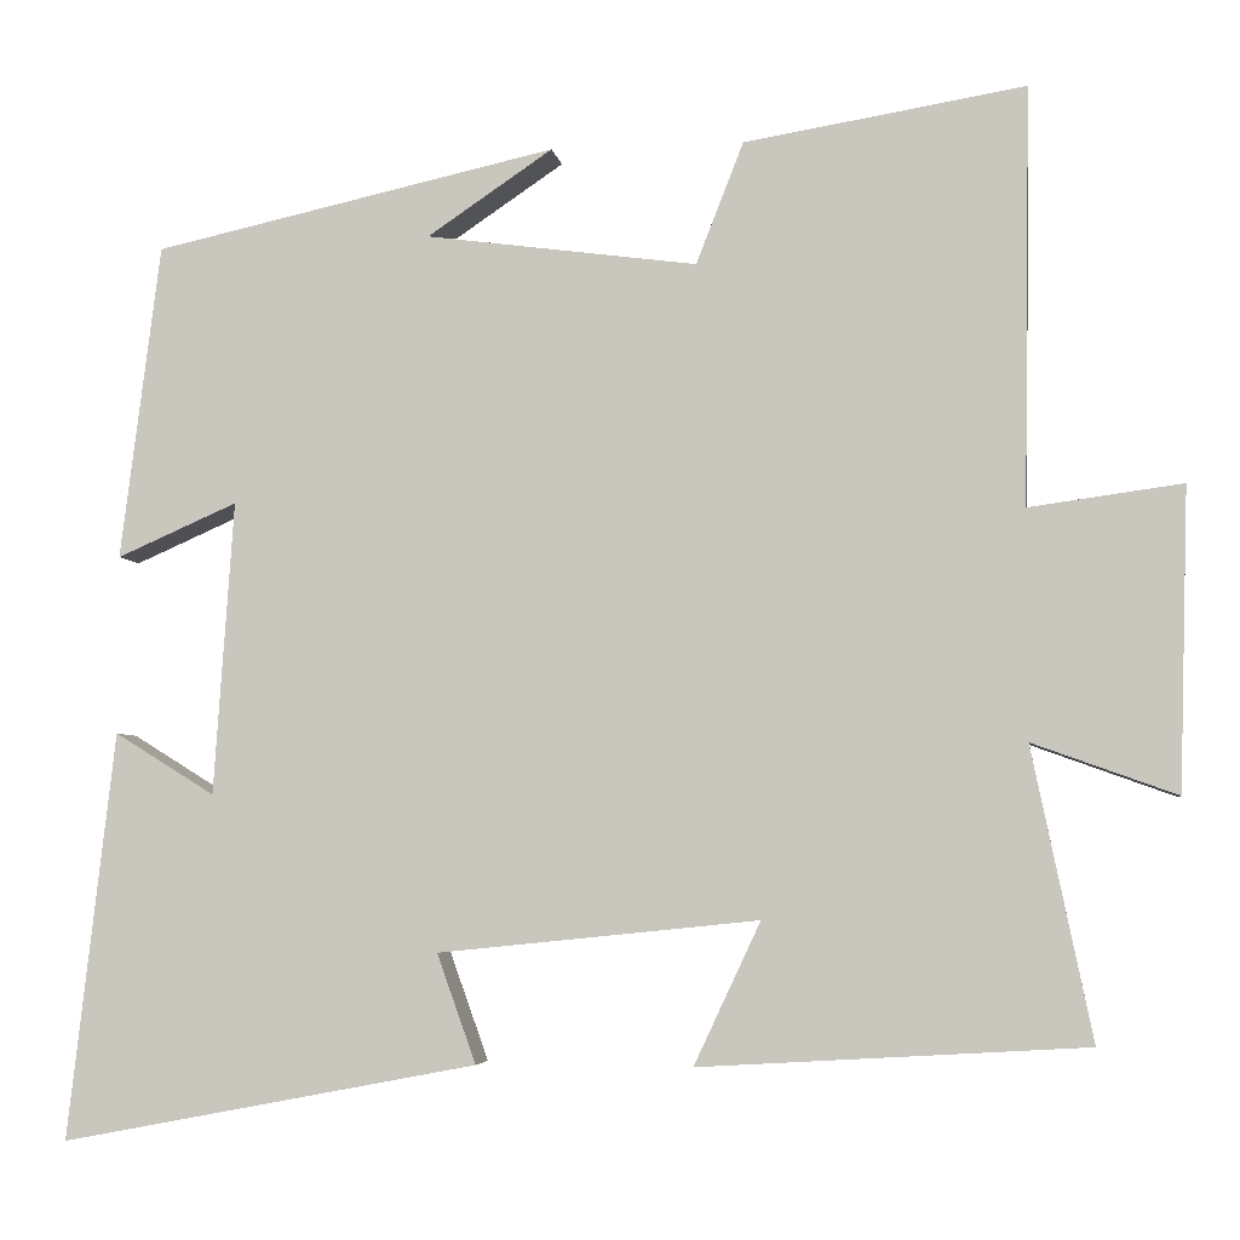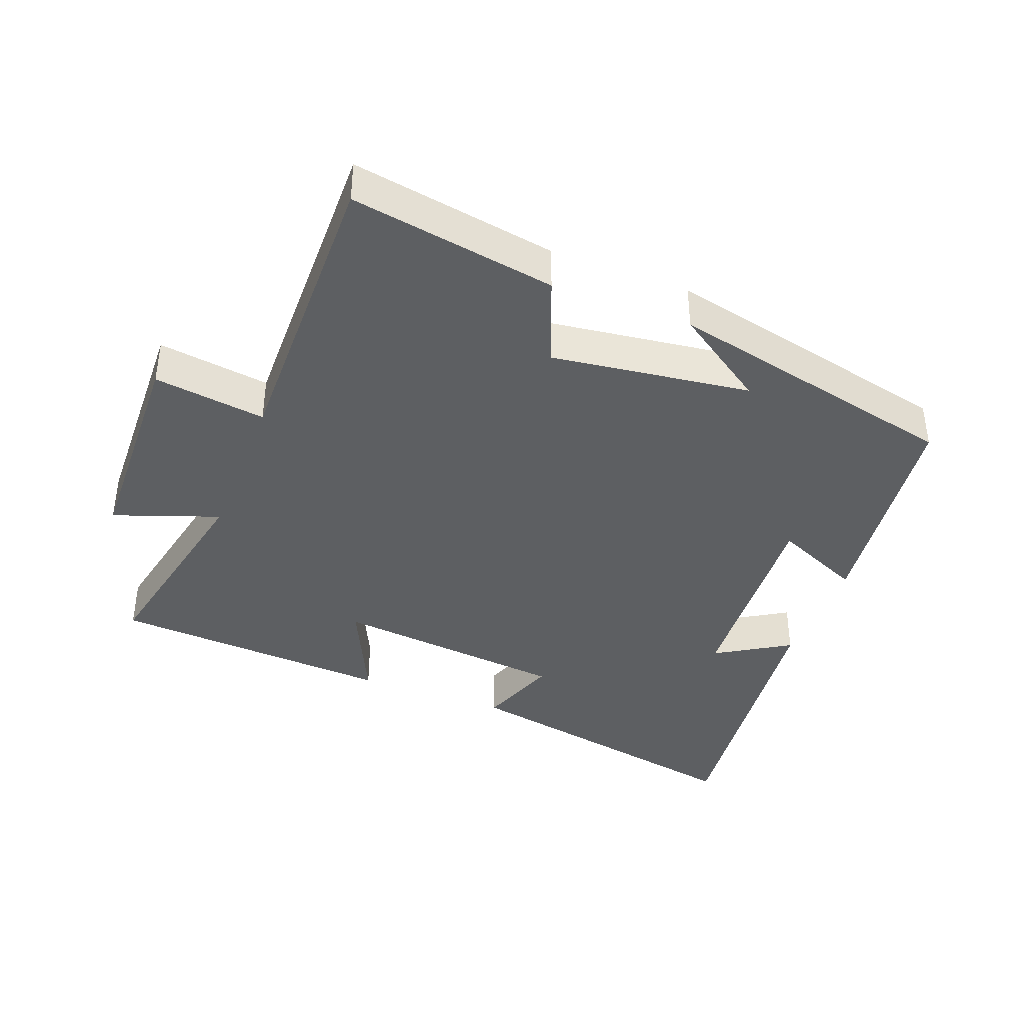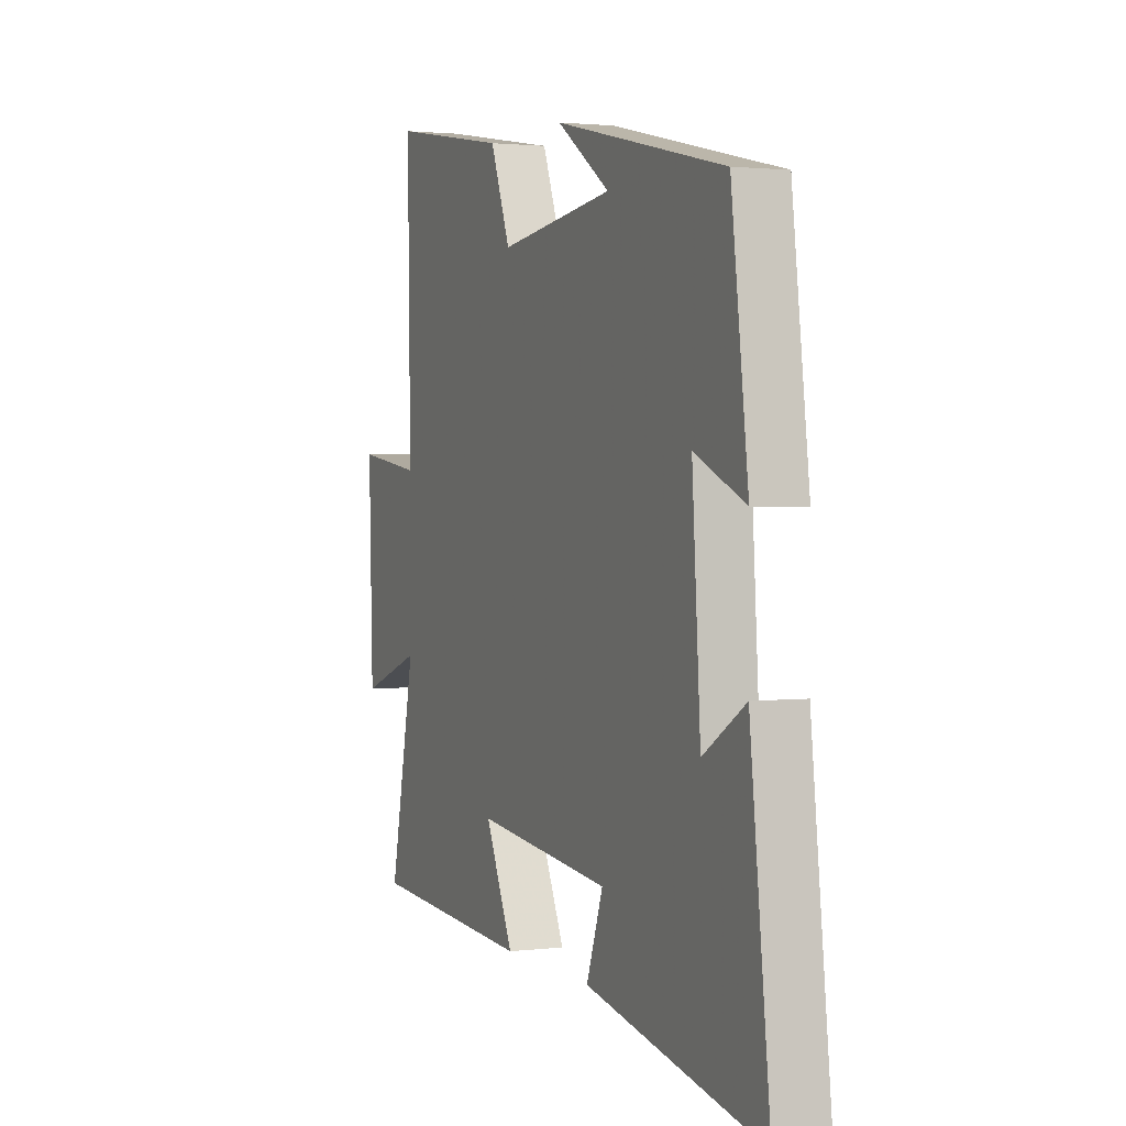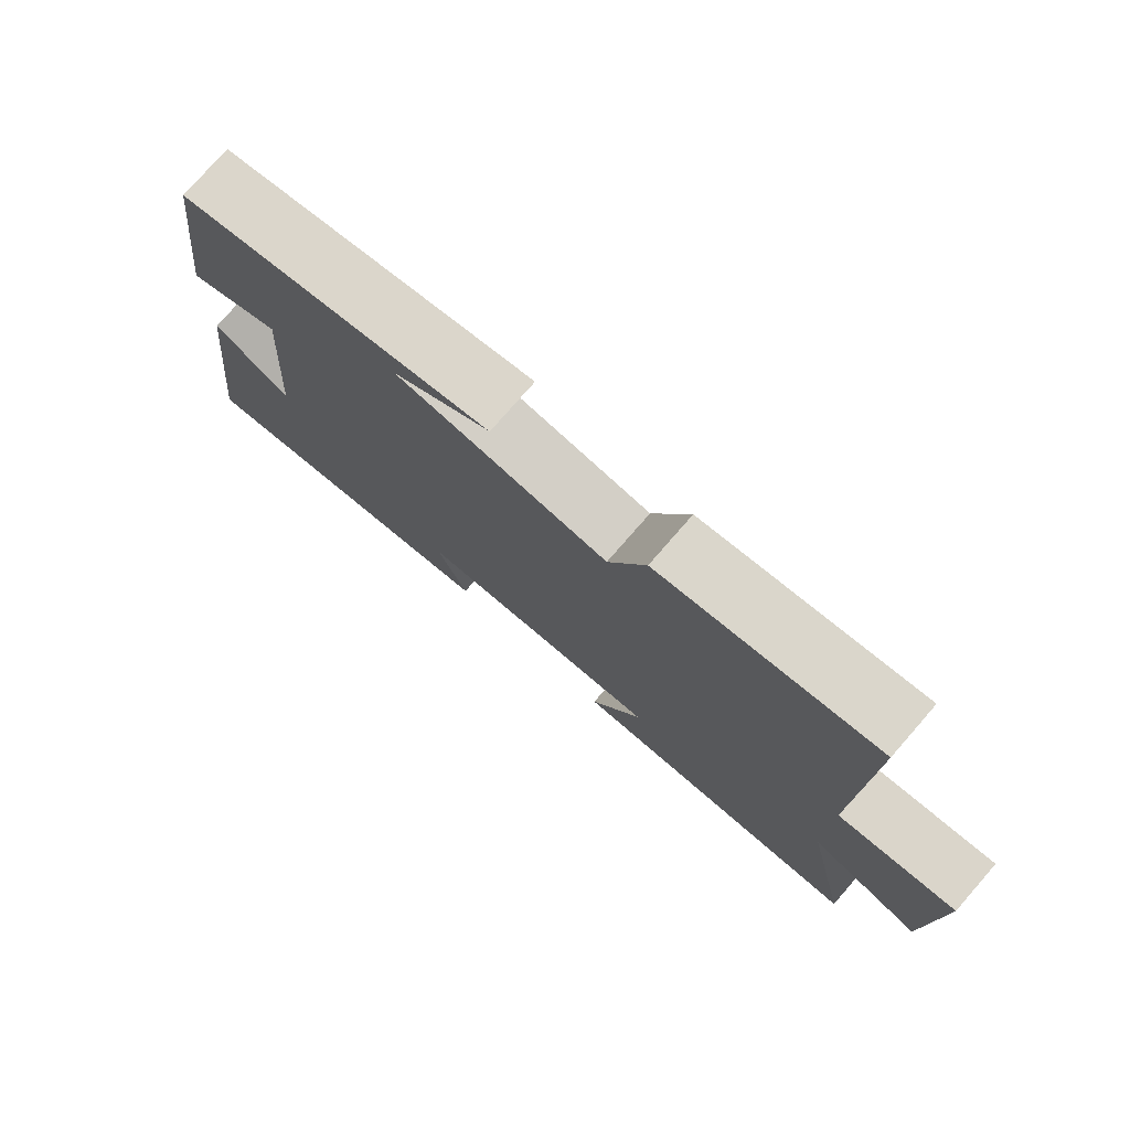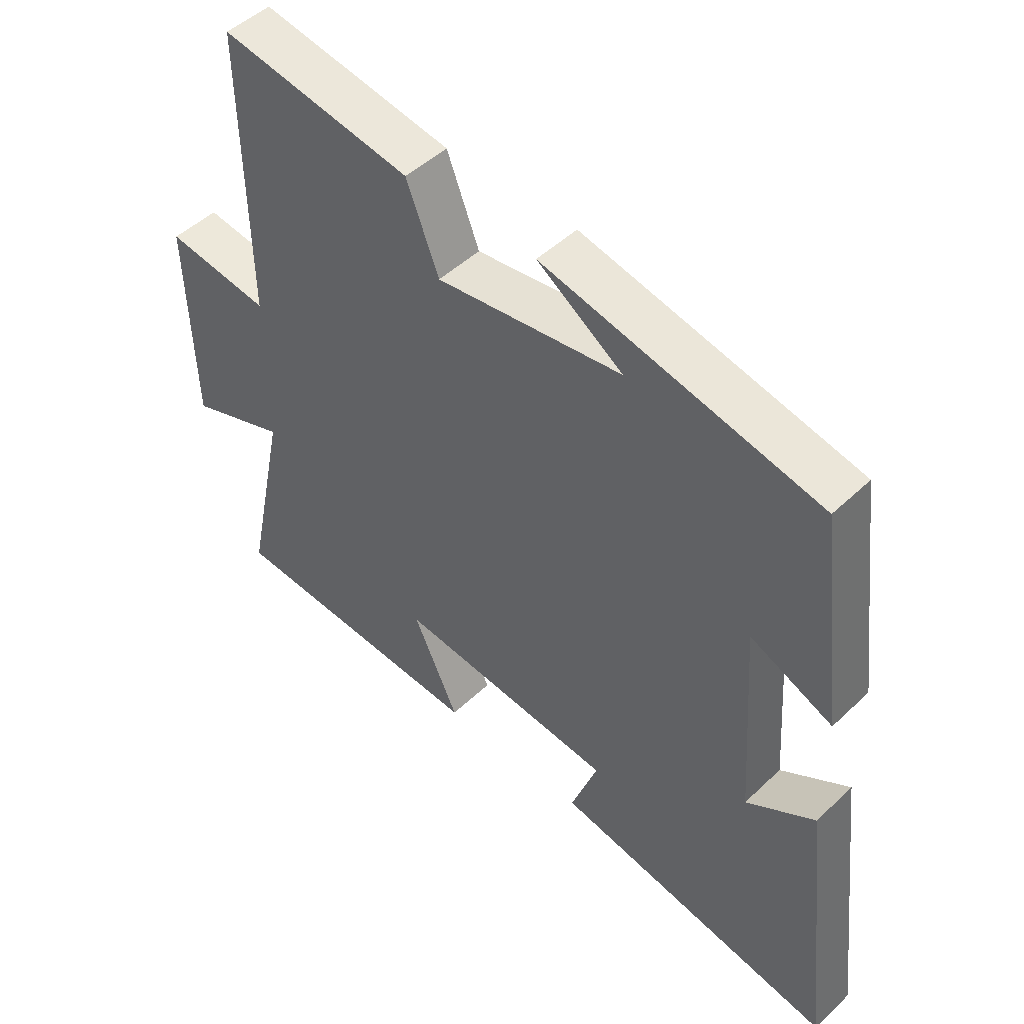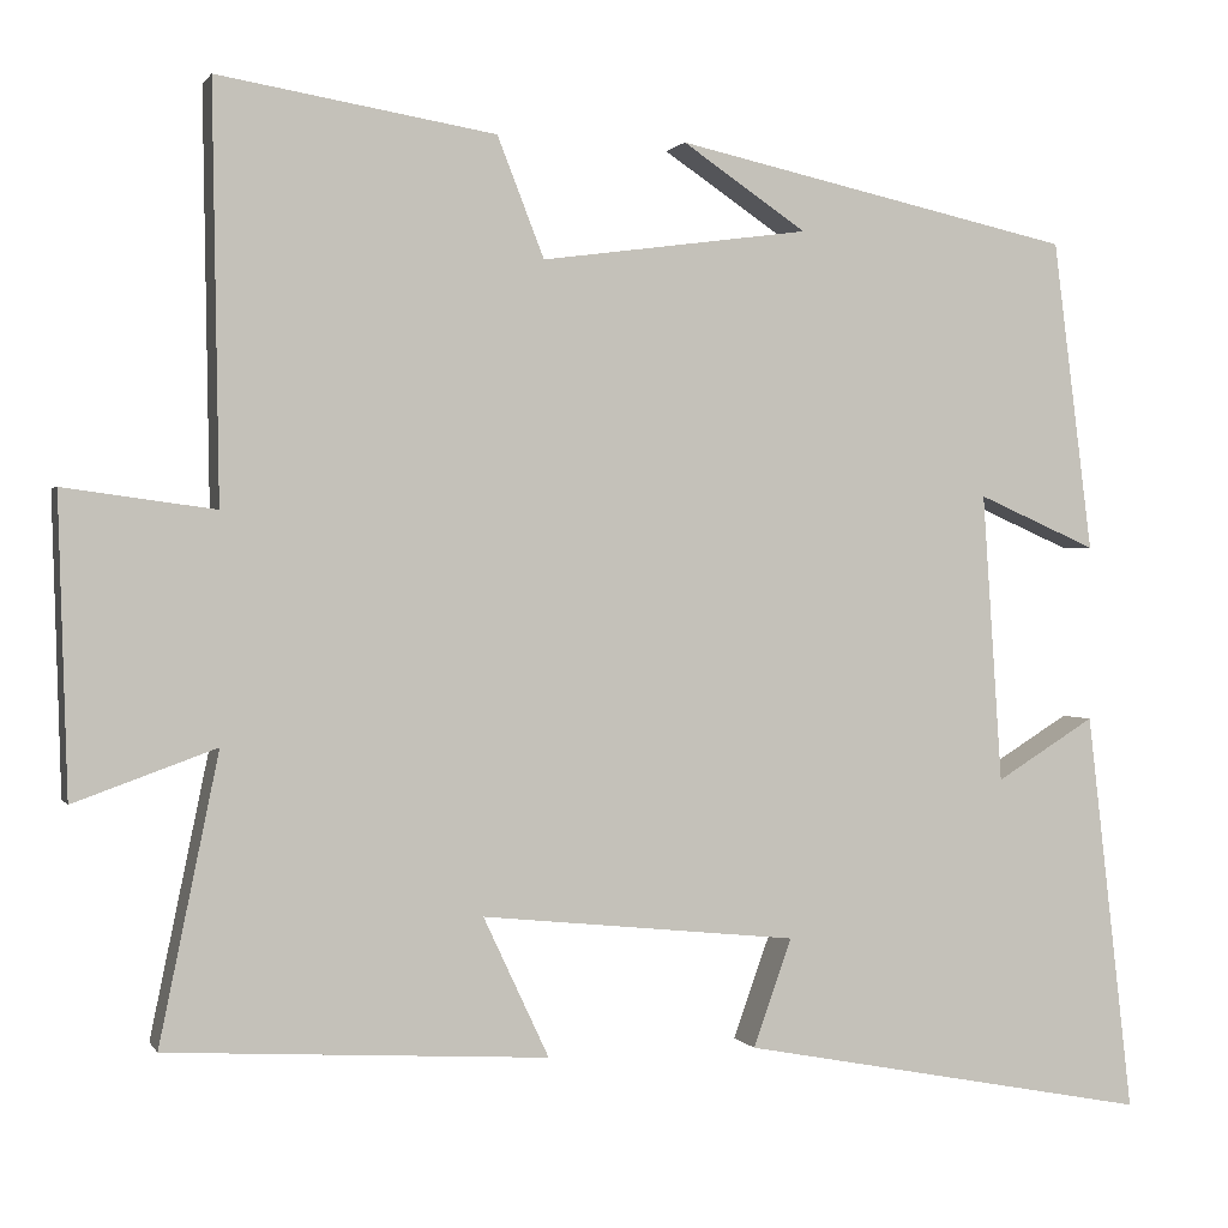
<metadata>
{"format":"obj","ext":"obj","renderer":"f3d","projection":"perspective","resolution":1024,"background":"white","views":[{"elev":-4.7,"azim":-171.6,"up":"+Z"},{"elev":-39.7,"azim":-21.1,"up":"+Y"},{"elev":1.9,"azim":66.8,"up":"+Z"},{"elev":77.1,"azim":-138.9,"up":"+Z"},{"elev":48.2,"azim":43.4,"up":"+Z"},{"elev":0.9,"azim":-16.1,"up":"+Z"}]}
</metadata>
<code>
v -0.507 0.07 0.551
v -0.199 0.07 0.5
v -0.147 0.07 0.367
v 0.151 0.07 0.407
v 0.013 0.07 0.5
v 0.456 0.07 0.402
v 0.5 0.07 0.056
v 0.368 0.07 0.114
v 0.39 0.07 -0.208
v 0.5 0.07 -0.14
v 0.552 0.07 -0.587
v 0.094 0.07 -0.5
v 0.137 0.07 -0.38
v -0.215 0.07 -0.344
v -0.142 0.07 -0.5
v -0.566 0.07 -0.475
v -0.5 0.07 -0.156
v -0.658 0.07 -0.213
v -0.668 0.07 0.117
v -0.5 0.07 0.094
v -0.507 0 0.551
v -0.199 0 0.5
v -0.147 0 0.367
v 0.151 0 0.407
v 0.013 0 0.5
v 0.456 0 0.402
v 0.5 0 0.056
v 0.368 0 0.114
v 0.39 0 -0.208
v 0.5 0 -0.14
v 0.552 0 -0.587
v 0.094 0 -0.5
v 0.137 0 -0.38
v -0.215 0 -0.344
v -0.142 0 -0.5
v -0.566 0 -0.475
v -0.5 0 -0.156
v -0.658 0 -0.213
v -0.668 0 0.117
v -0.5 0 0.094
f 17 18 19 20
f 14 15 16 17
f 13 14 17 20
f 11 12 13
f 10 11 13
f 9 10 13
f 8 9 13 20
f 6 7 8
f 4 5 6
f 6 8 20
f 4 6 20
f 3 4 20
f 1 2 3 20
f 40 39 38 37
f 37 36 35 34
f 40 37 34 33
f 33 32 31
f 33 31 30
f 33 30 29
f 40 33 29 28
f 28 27 26
f 26 25 24
f 40 28 26
f 40 26 24
f 40 24 23
f 40 23 22 21
f 1 21 22 2
f 2 22 23 3
f 3 23 24 4
f 4 24 25 5
f 5 25 26 6
f 6 26 27 7
f 7 27 28 8
f 8 28 29 9
f 9 29 30 10
f 10 30 31 11
f 11 31 32 12
f 12 32 33 13
f 13 33 34 14
f 14 34 35 15
f 15 35 36 16
f 16 36 37 17
f 17 37 38 18
f 18 38 39 19
f 19 39 40 20
f 20 40 21 1

</code>
